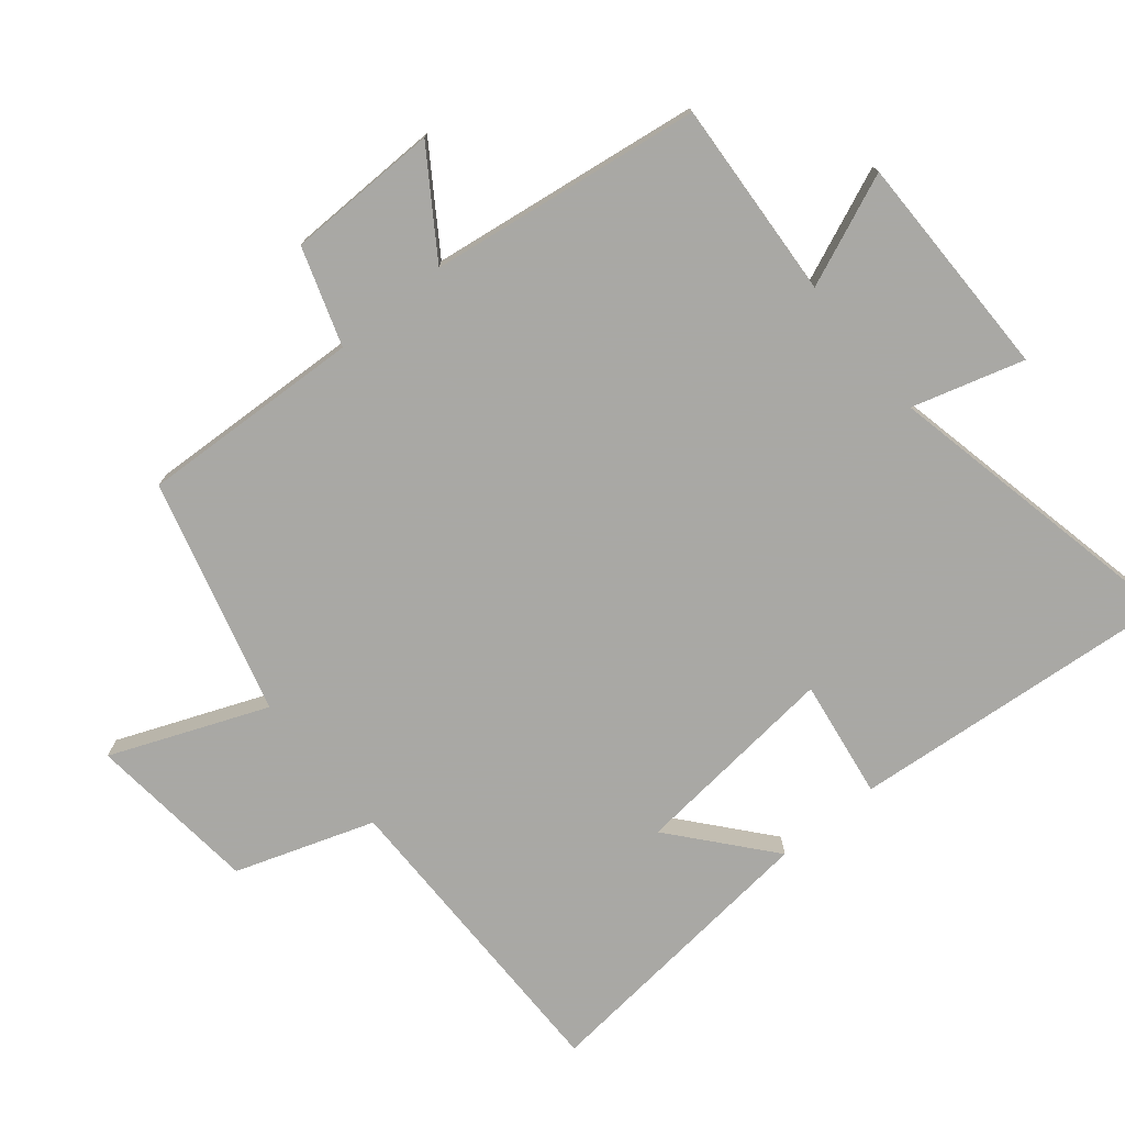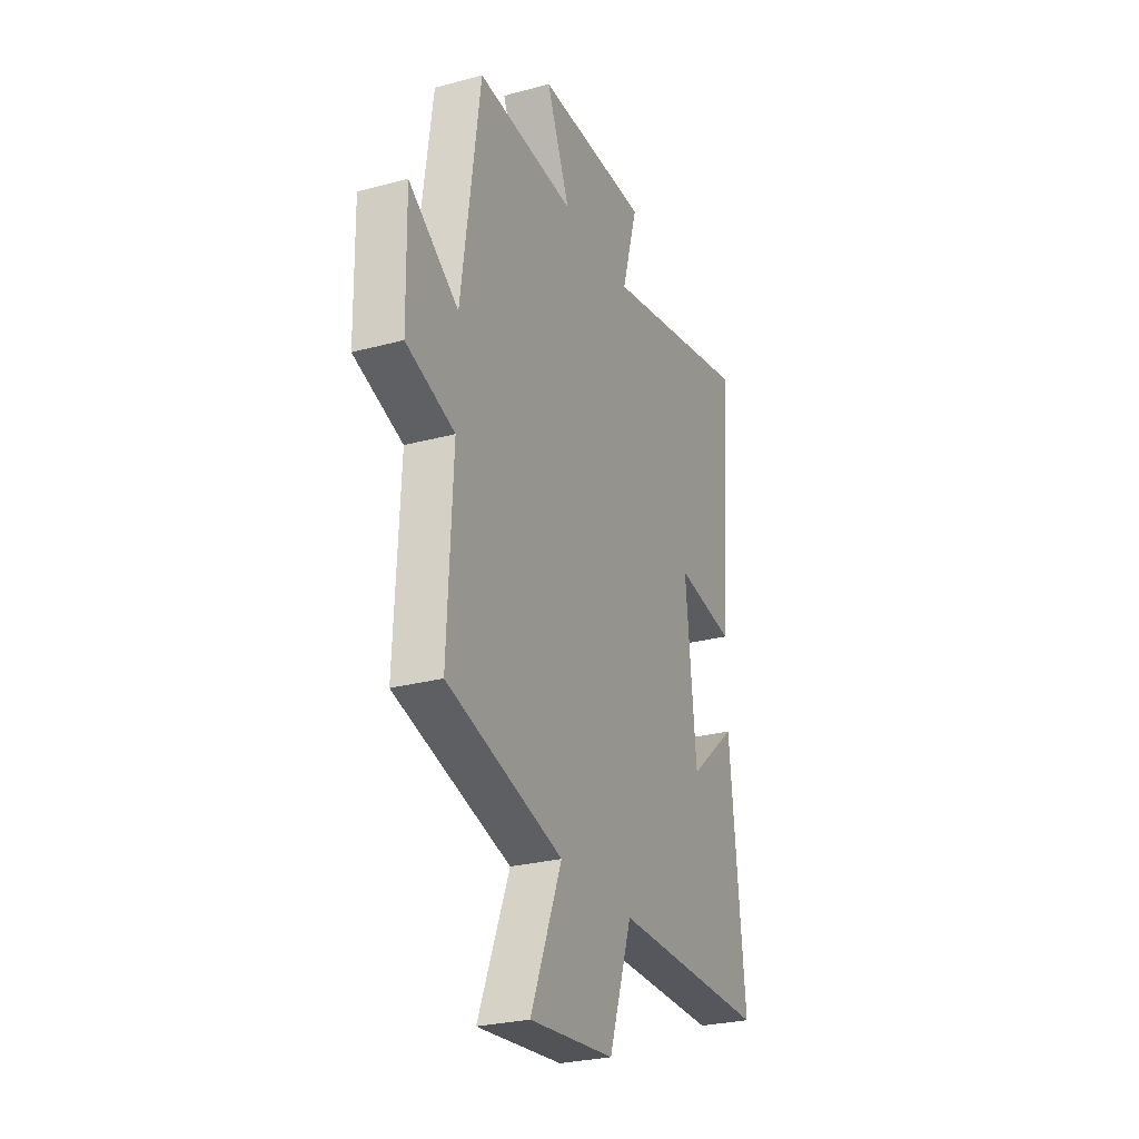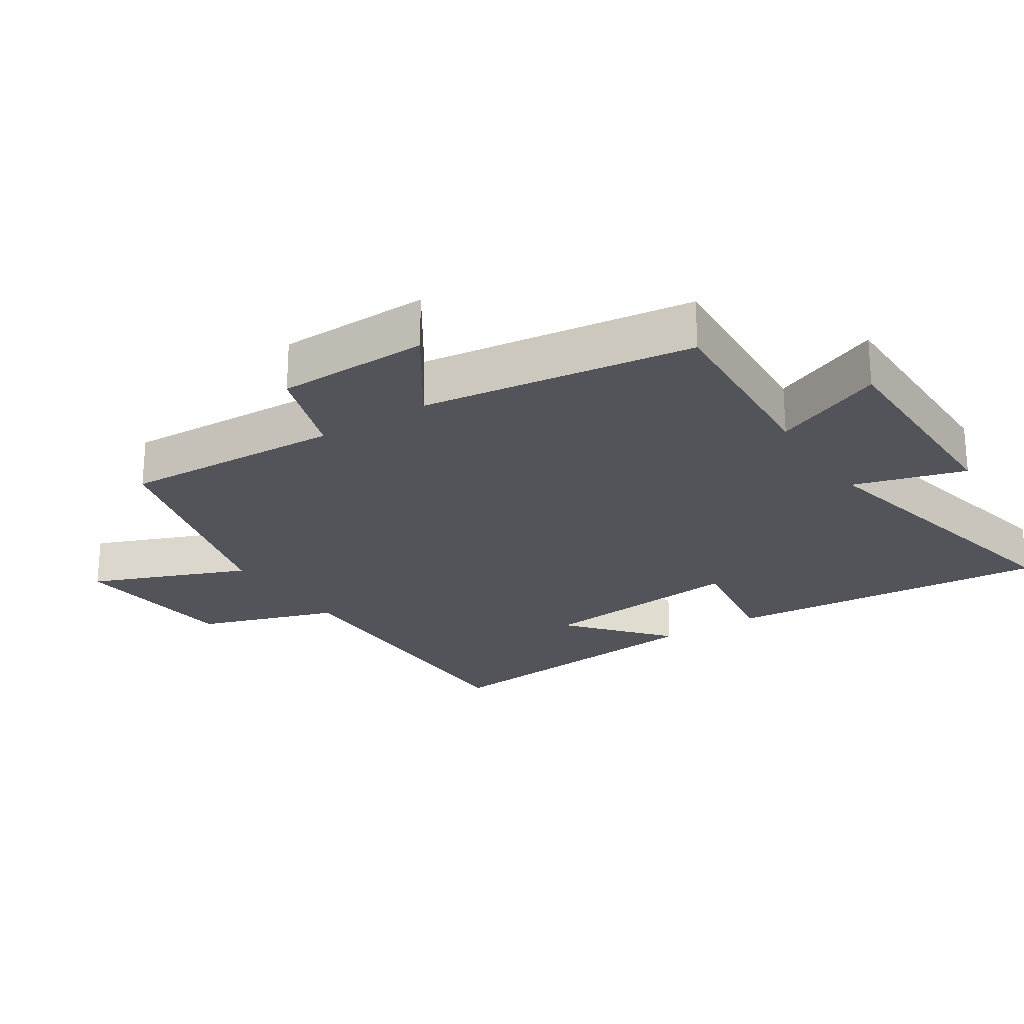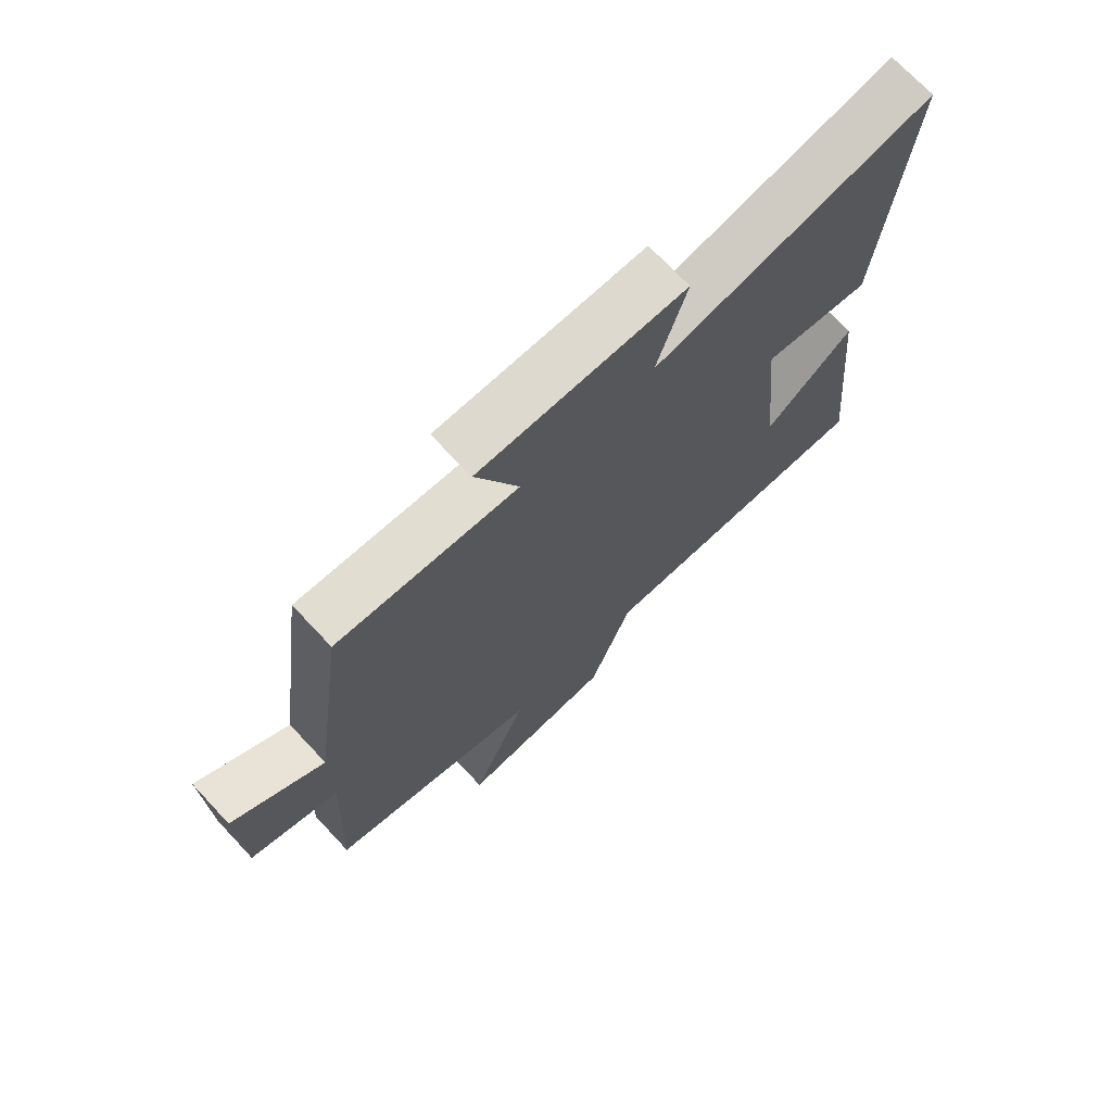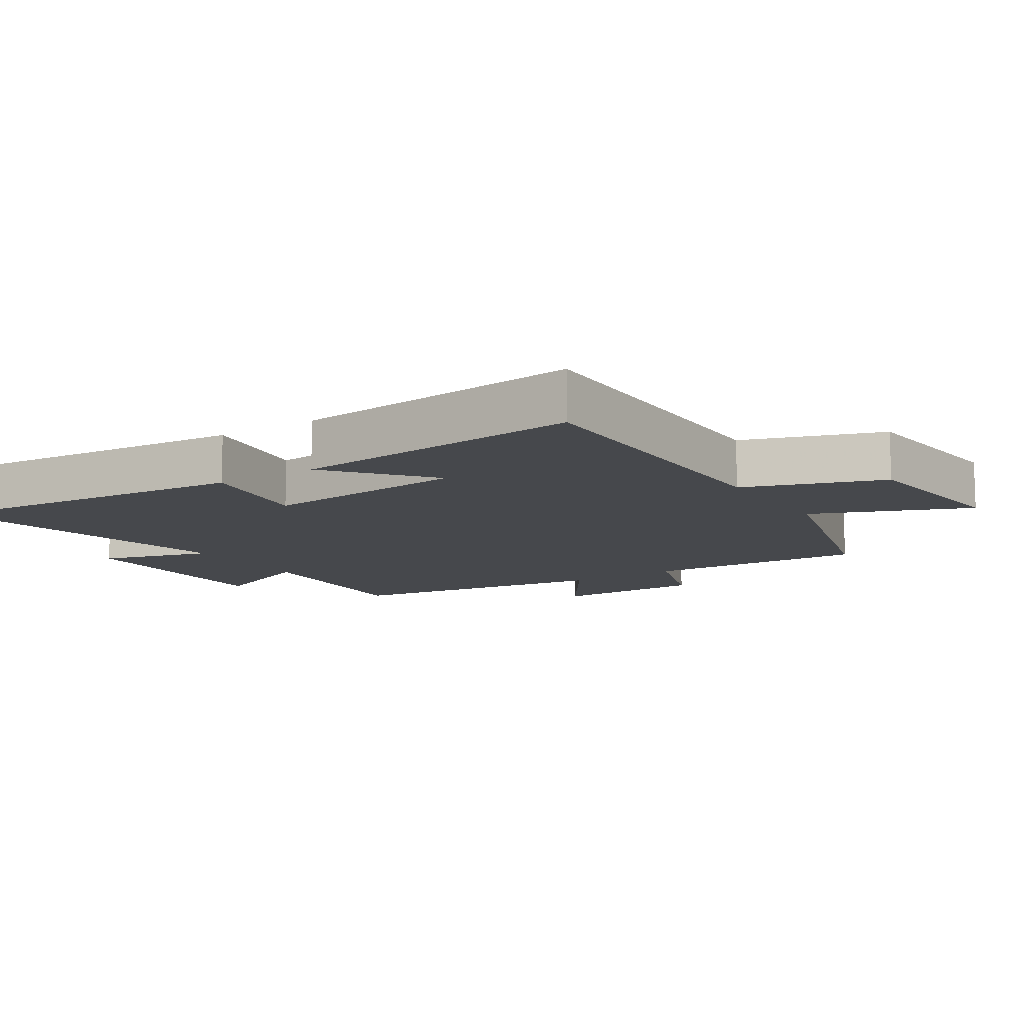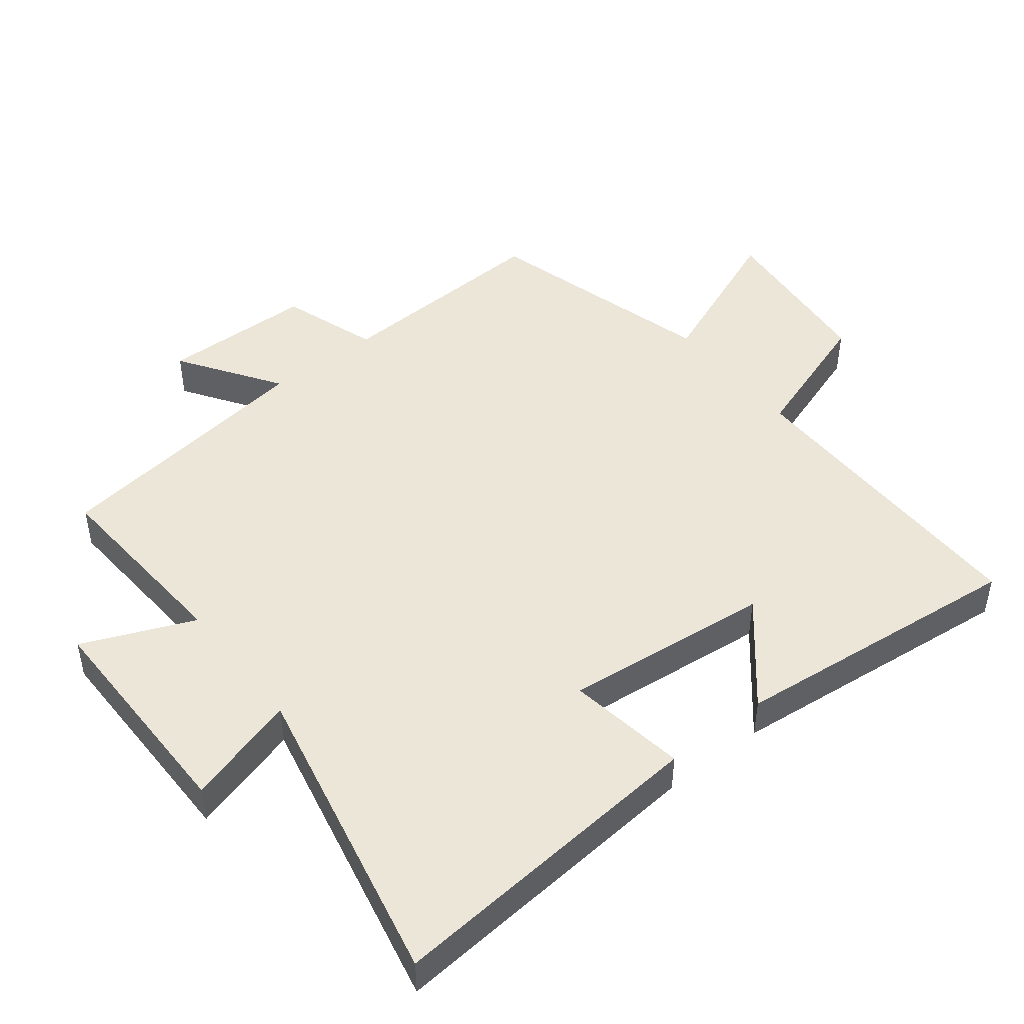
<metadata>
{"format":"obj","ext":"obj","renderer":"f3d","projection":"perspective","resolution":1024,"background":"white","views":[{"elev":-75.0,"azim":-50.6,"up":"+Y"},{"elev":-27.3,"azim":-67.5,"up":"+Z"},{"elev":-23.7,"azim":-56.8,"up":"+Y"},{"elev":71.8,"azim":-43.2,"up":"+Z"},{"elev":-11.3,"azim":122.8,"up":"+Y"},{"elev":46.6,"azim":51.8,"up":"+Y"}]}
</metadata>
<code>
v 0.543 0.07 0.599
v 0.5 0.07 0.105
v 0.32 0.07 0.132
v 0.352 0.07 -0.182
v 0.5 0.07 -0.057
v 0.546 0.07 -0.502
v 0.071 0.07 -0.5
v 0 0.07 -0.709
v -0.258 0.07 -0.735
v -0.163 0.07 -0.5
v -0.516 0.07 -0.403
v -0.5 0.07 -0.068
v -0.647 0.07 -0.019
v -0.651 0.07 0.211
v -0.5 0.07 0.11
v -0.443 0.07 0.519
v -0.144 0.07 0.5
v -0.215 0.07 0.668
v 0.127 0.07 0.668
v 0.078 0.07 0.5
v 0.543 0 0.599
v 0.5 0 0.105
v 0.32 0 0.132
v 0.352 0 -0.182
v 0.5 0 -0.057
v 0.546 0 -0.502
v 0.071 0 -0.5
v 0 0 -0.709
v -0.258 0 -0.735
v -0.163 0 -0.5
v -0.516 0 -0.403
v -0.5 0 -0.068
v -0.647 0 -0.019
v -0.651 0 0.211
v -0.5 0 0.11
v -0.443 0 0.519
v -0.144 0 0.5
v -0.215 0 0.668
v 0.127 0 0.668
v 0.078 0 0.5
f 17 18 19 20
f 15 16 17
f 15 17 20
f 12 13 14 15
f 12 15 20 1
f 10 11 12 1
f 7 8 9 10
f 4 5 6 7
f 3 4 7 10
f 1 2 3
f 1 3 10
f 40 39 38 37
f 37 36 35
f 40 37 35
f 35 34 33 32
f 21 40 35 32
f 21 32 31 30
f 30 29 28 27
f 27 26 25 24
f 30 27 24 23
f 23 22 21
f 30 23 21
f 1 21 22 2
f 2 22 23 3
f 3 23 24 4
f 4 24 25 5
f 5 25 26 6
f 6 26 27 7
f 7 27 28 8
f 8 28 29 9
f 9 29 30 10
f 10 30 31 11
f 11 31 32 12
f 12 32 33 13
f 13 33 34 14
f 14 34 35 15
f 15 35 36 16
f 16 36 37 17
f 17 37 38 18
f 18 38 39 19
f 19 39 40 20
f 20 40 21 1

</code>
